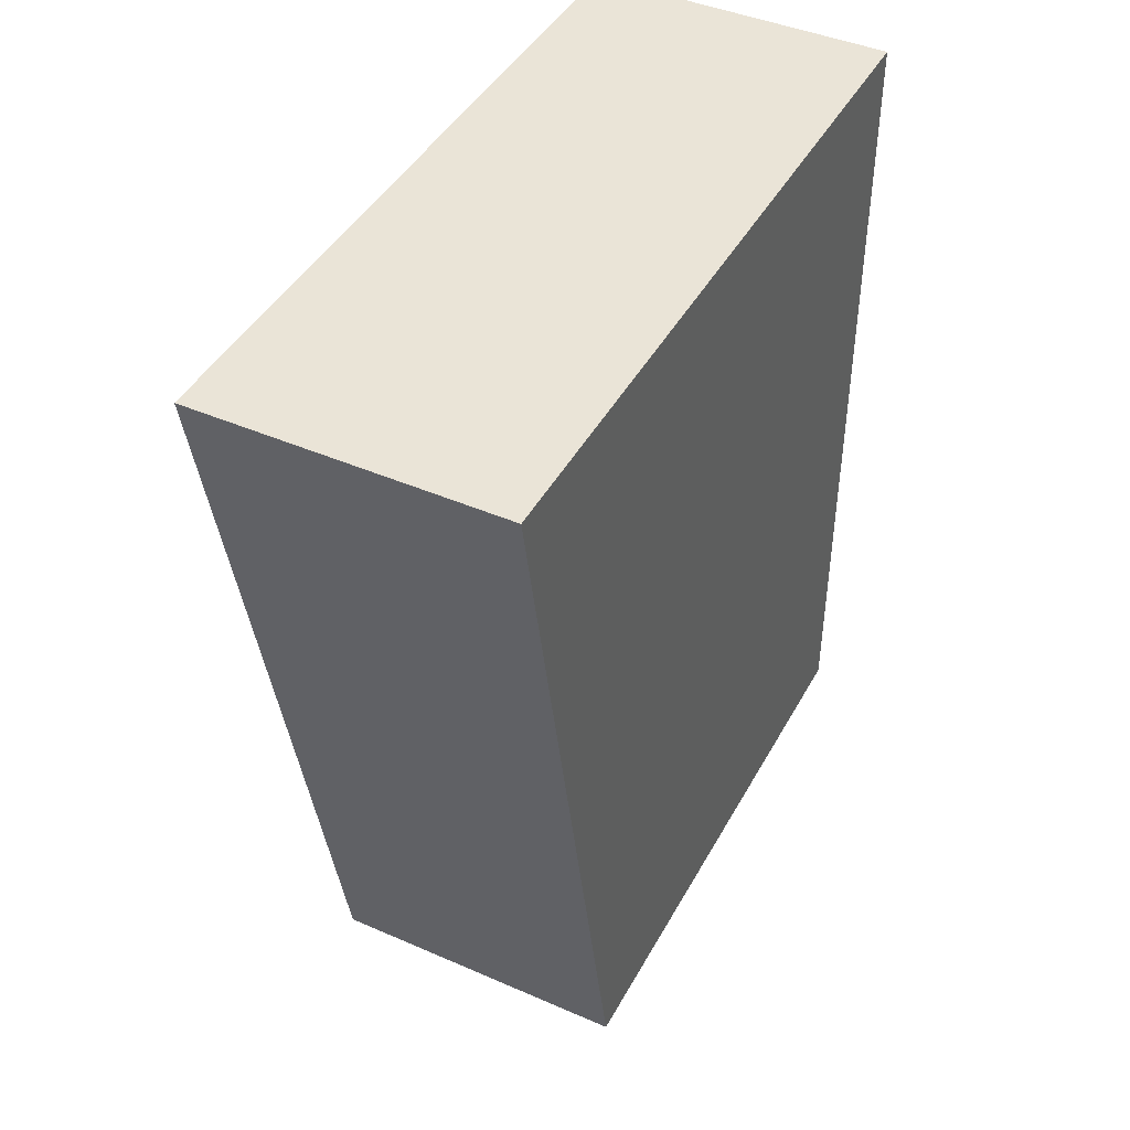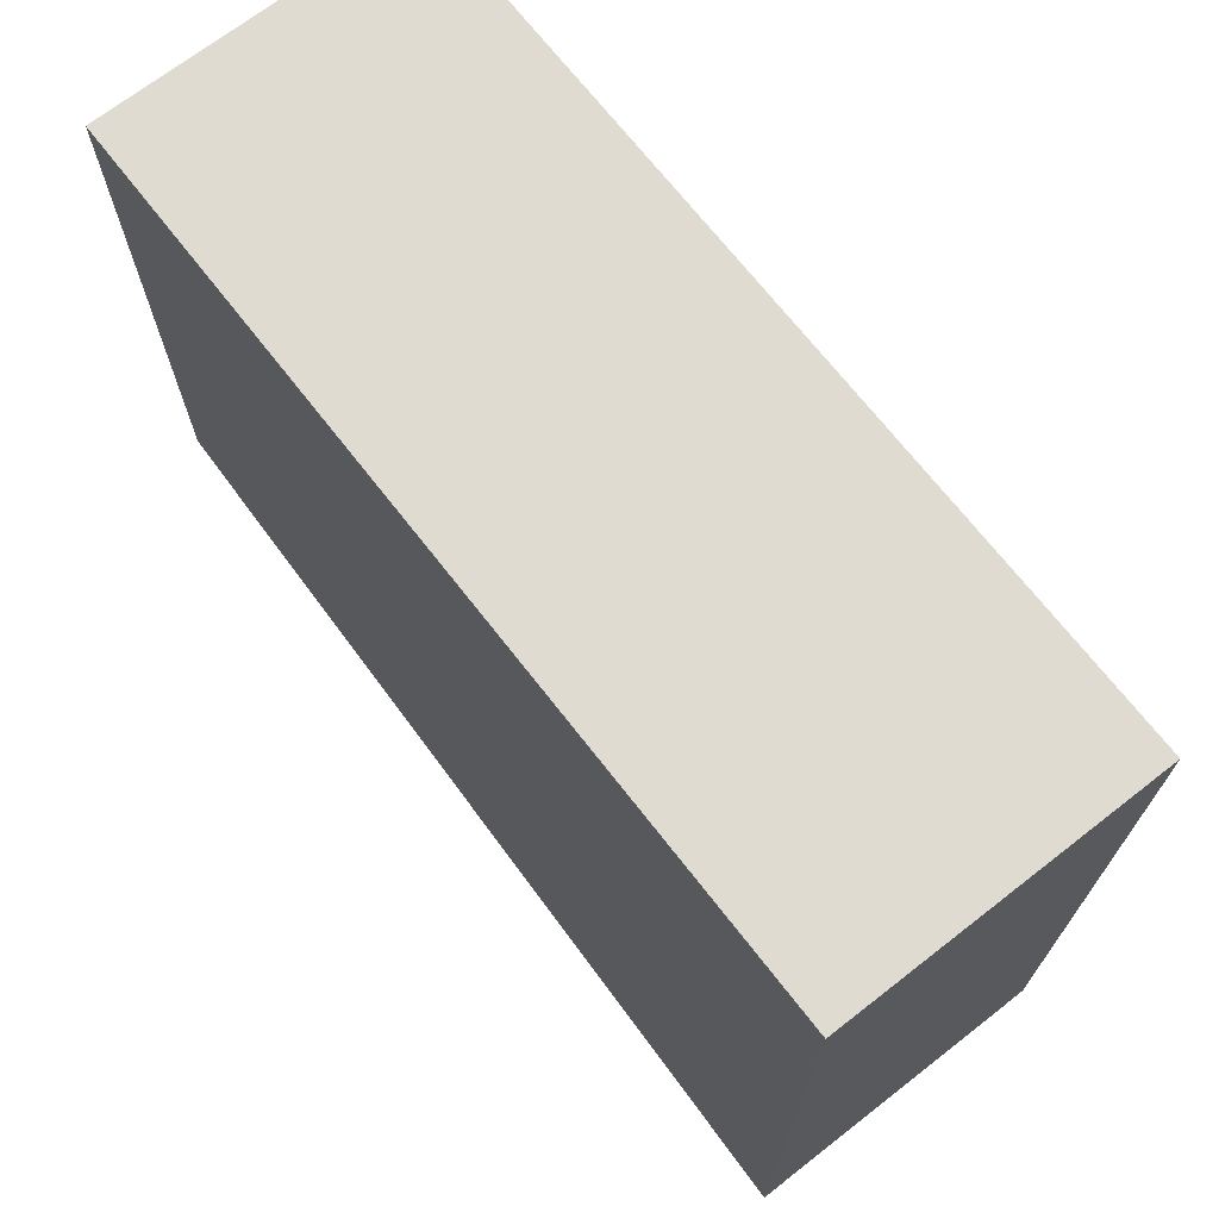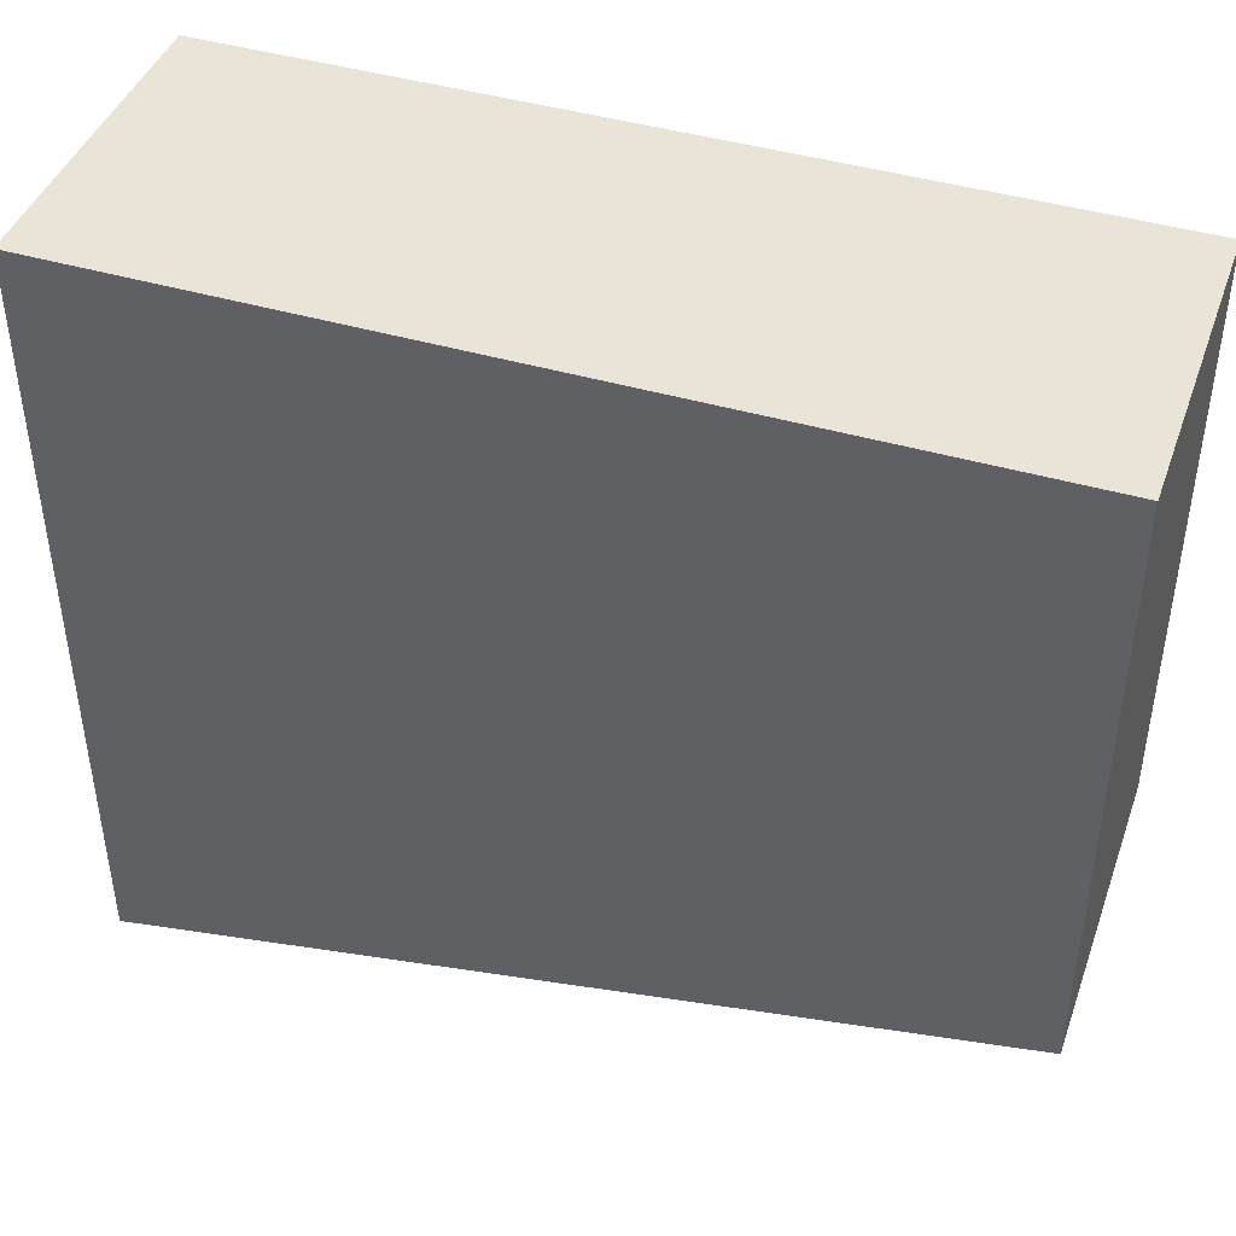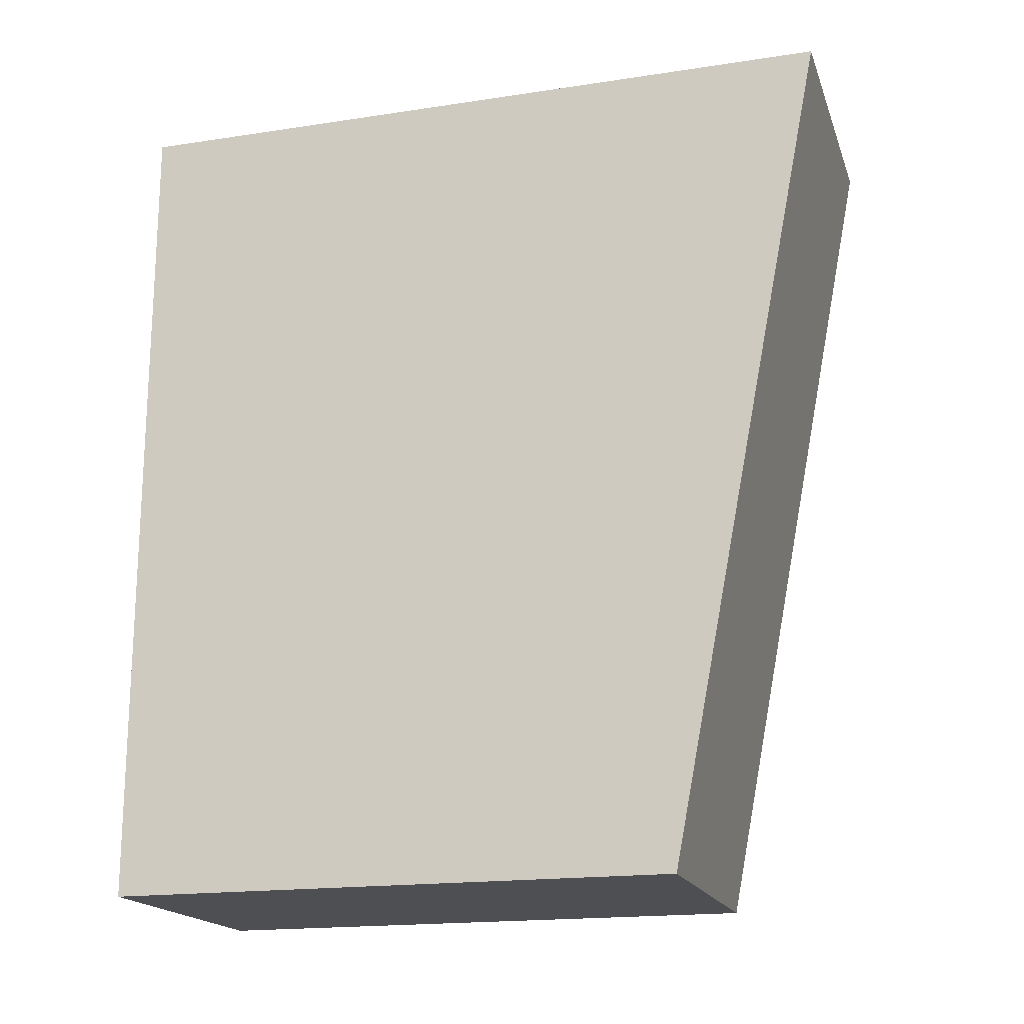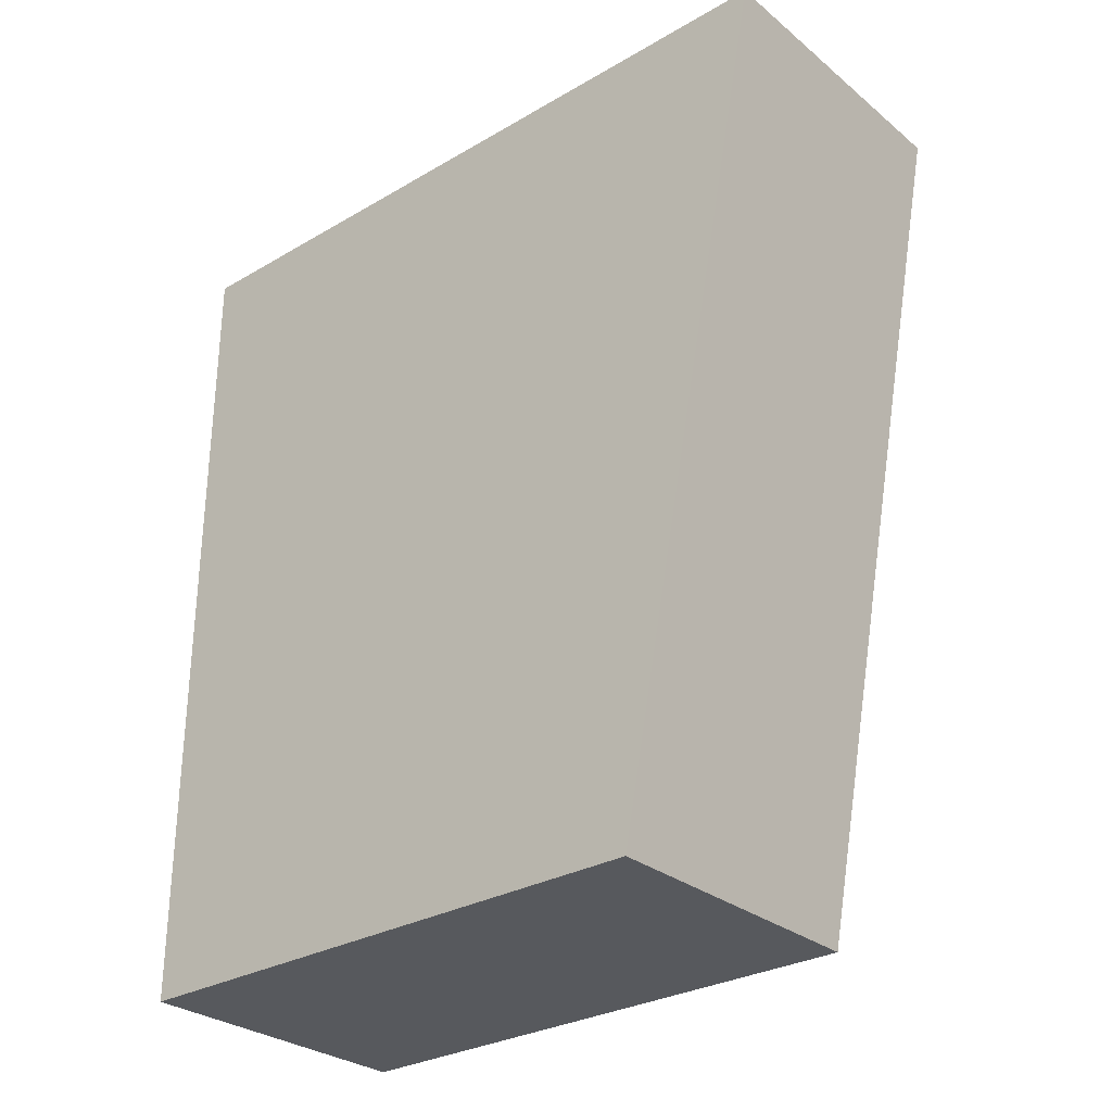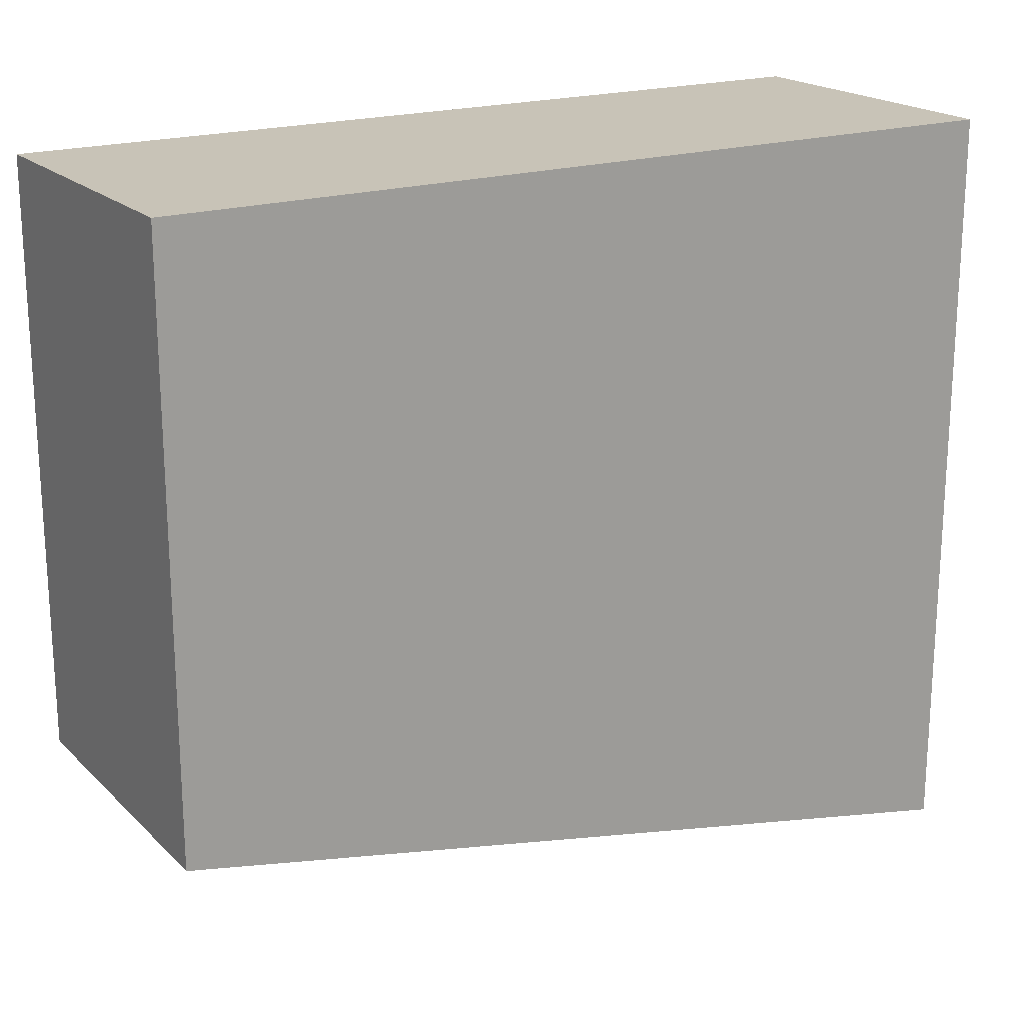
<metadata>
{"format":"obj","ext":"obj","renderer":"f3d","projection":"perspective","resolution":1024,"background":"white","views":[{"elev":43.7,"azim":-152.9,"up":"+Y"},{"elev":70.1,"azim":142.1,"up":"+Z"},{"elev":43.2,"azim":-70.8,"up":"+Z"},{"elev":-18.1,"azim":106.4,"up":"+Y"},{"elev":-29.5,"azim":130.5,"up":"+Y"},{"elev":19.7,"azim":58.8,"up":"+Z"}]}
</metadata>
<code>
g mag_insert_mdr_dt_mdr_mag_insert_LOD1
v -0.01412 -0.03839 -0.02145
v -0.01412 -0.03839 0.03167
v 0.01413 -0.03839 0.03167
v 0.01413 -0.03839 -0.02145
v -0.01412 -0.03839 0.03167
v -0.01412 0.03968 0.03167
v 0.01413 0.03968 0.03167
v 0.01413 -0.03839 0.03167
v -0.01412 0.03968 0.03167
v -0.01412 0.03968 -0.03661
v 0.01413 0.03968 -0.03661
v 0.01413 0.03968 0.03167
v -0.01412 0.03968 -0.03661
v -0.01412 -0.03839 -0.02145
v 0.01413 -0.03839 -0.02145
v 0.01413 0.03968 -0.03661
v 0.01413 -0.03839 -0.02145
v 0.01413 -0.03839 0.03167
v 0.01413 0.03968 0.03167
v 0.01413 0.03968 -0.03661
v -0.01412 0.03968 -0.03661
v -0.01412 0.03968 0.03167
v -0.01412 -0.03839 0.03167
v -0.01412 -0.03839 -0.02145
g mag_insert_mdr_dt_mdr_mag_insert_LOD1_0
f 3 2 1
f 4 3 1
f 7 6 5
f 8 7 5
f 11 10 9
f 12 11 9
f 15 14 13
f 16 15 13
f 19 18 17
f 20 19 17
f 23 22 21
f 24 23 21

</code>
